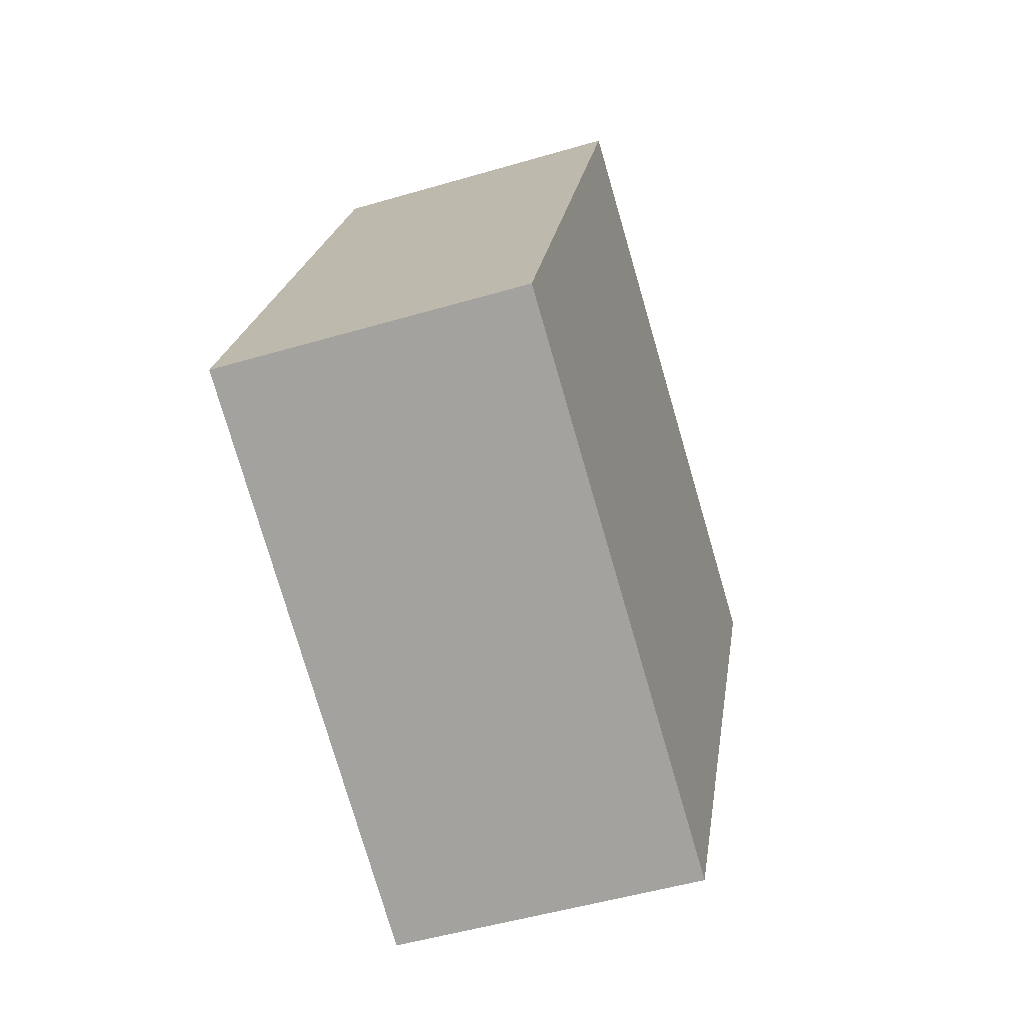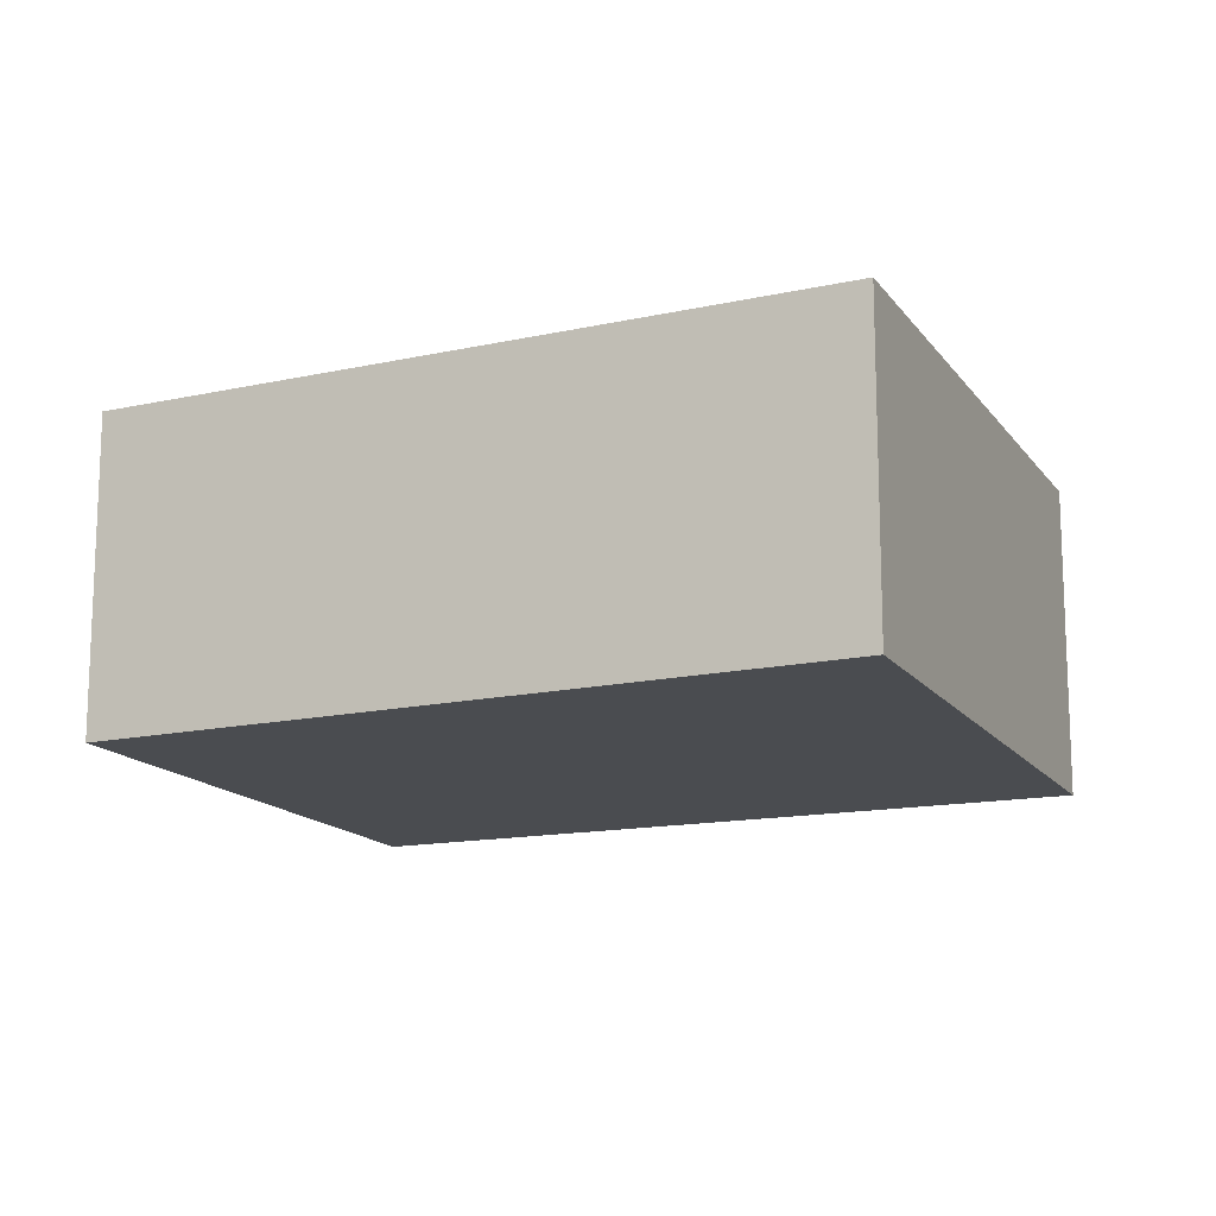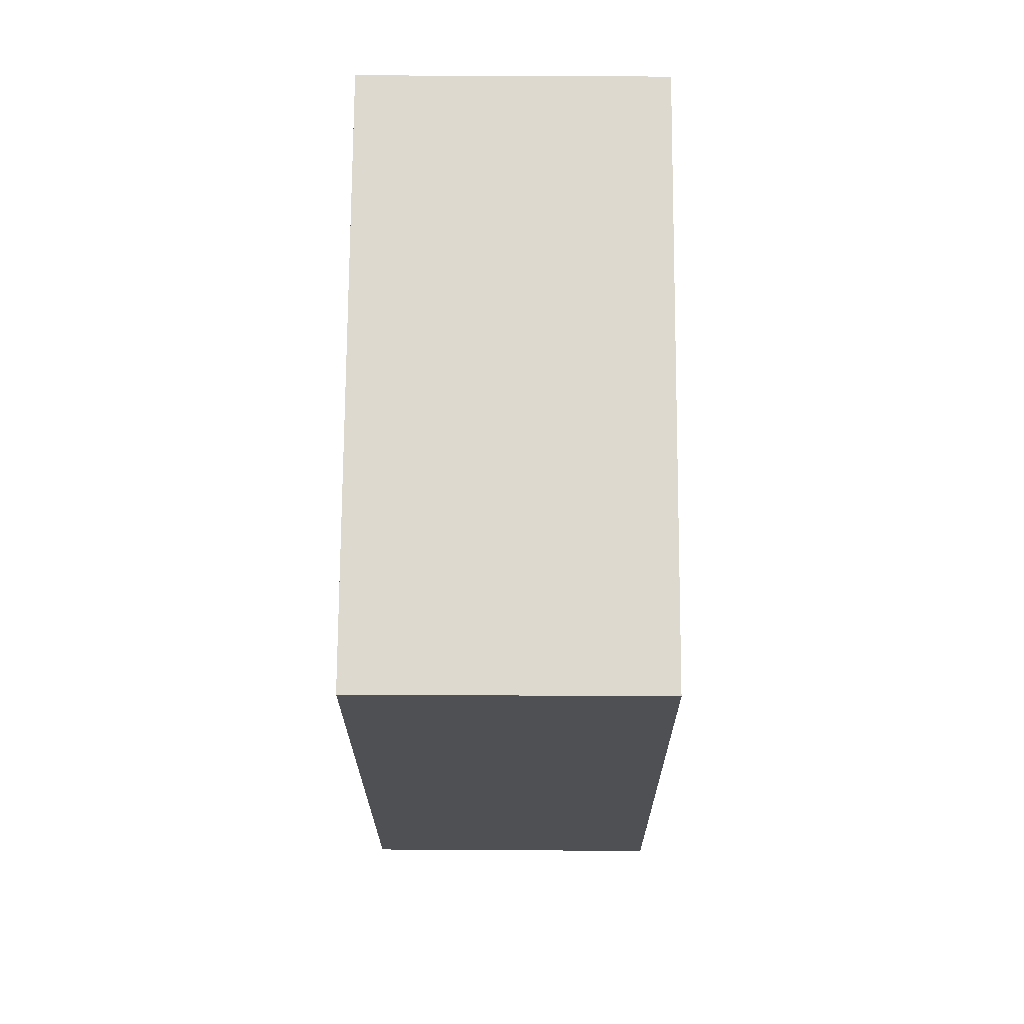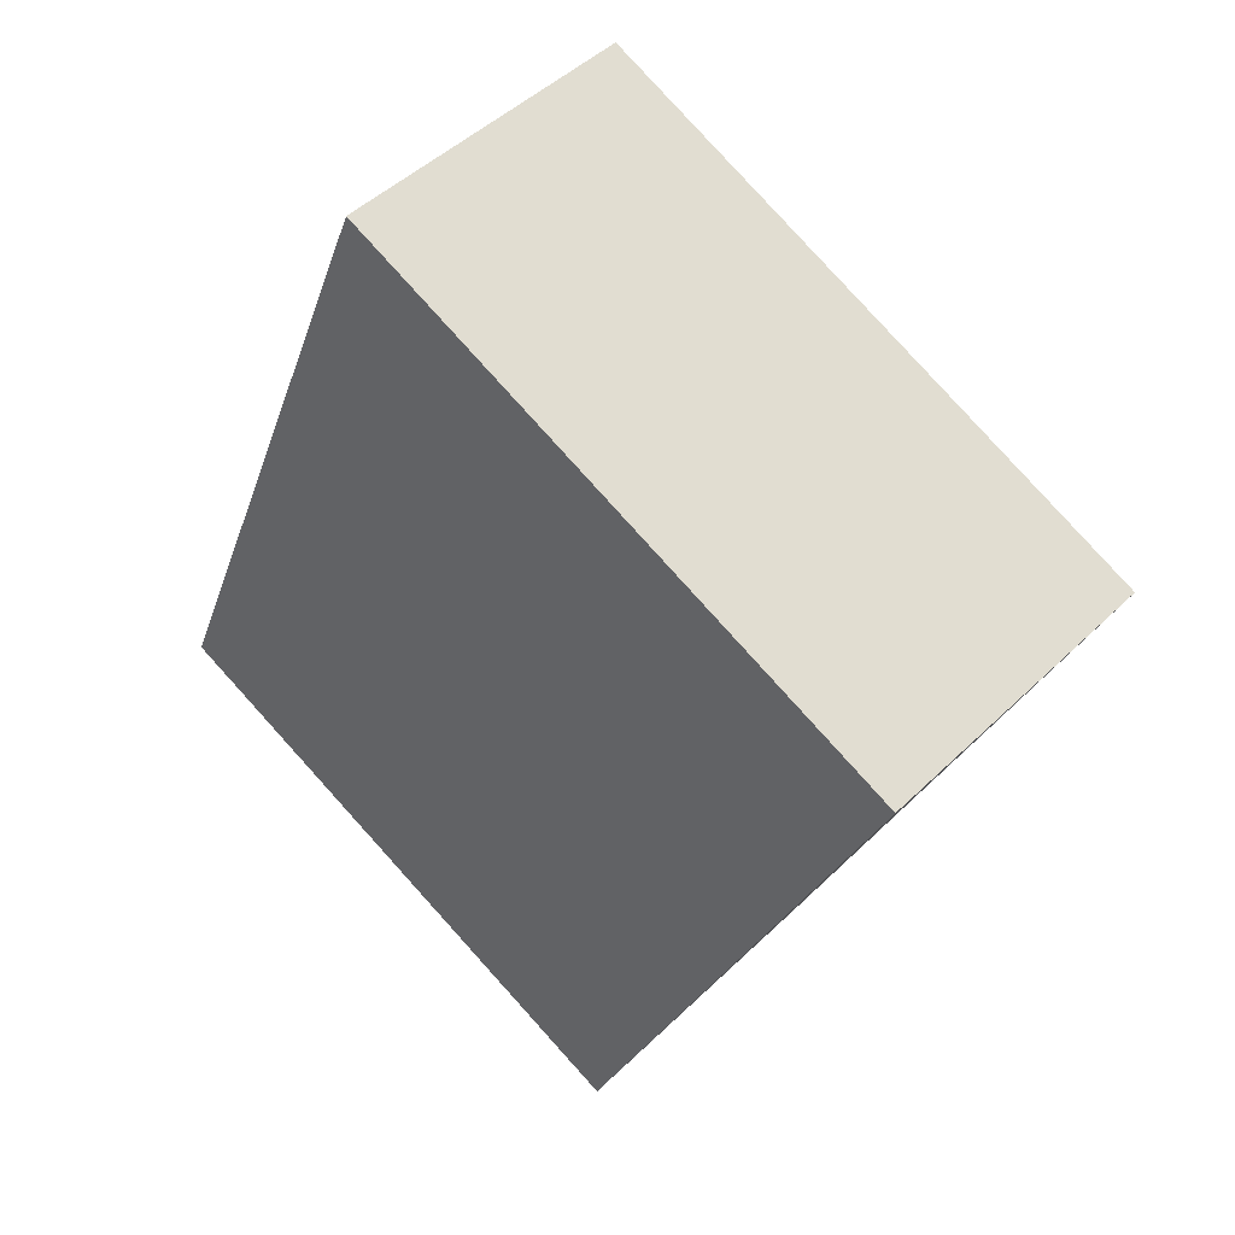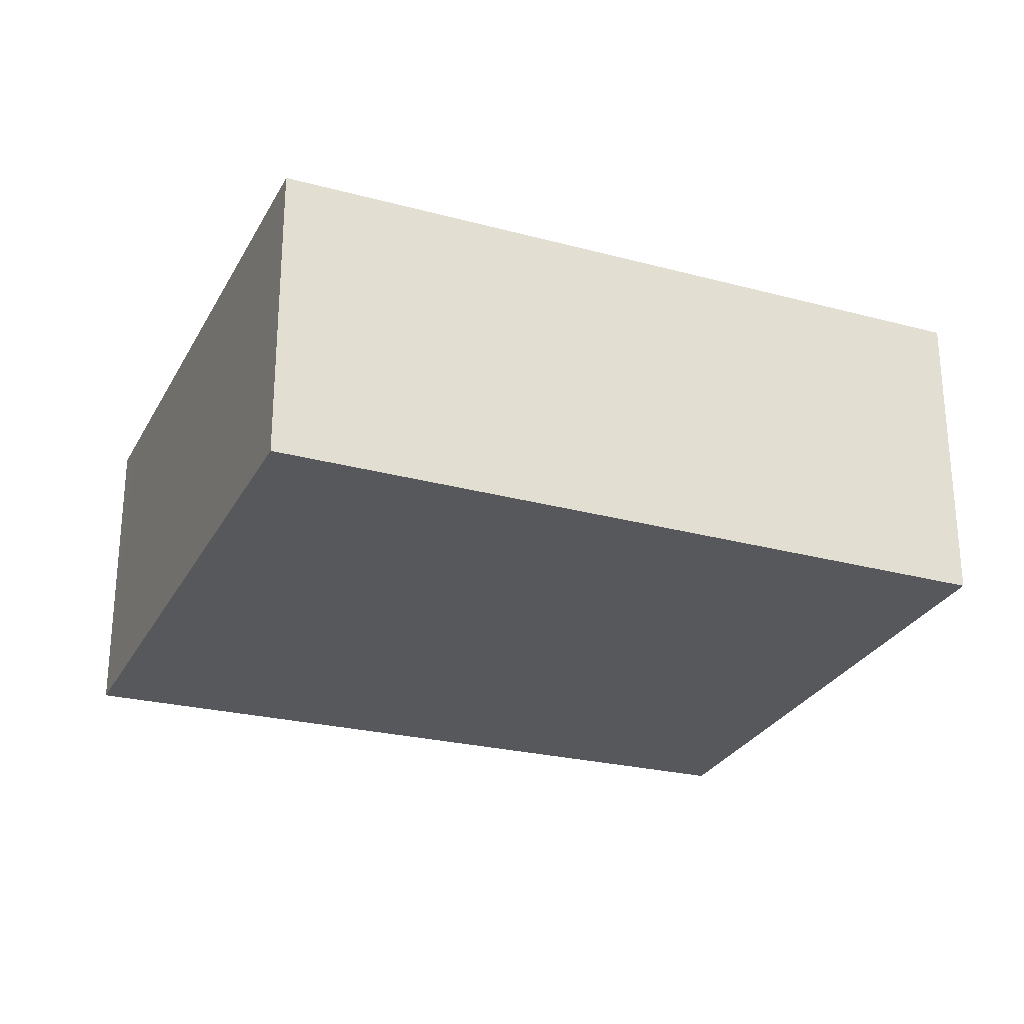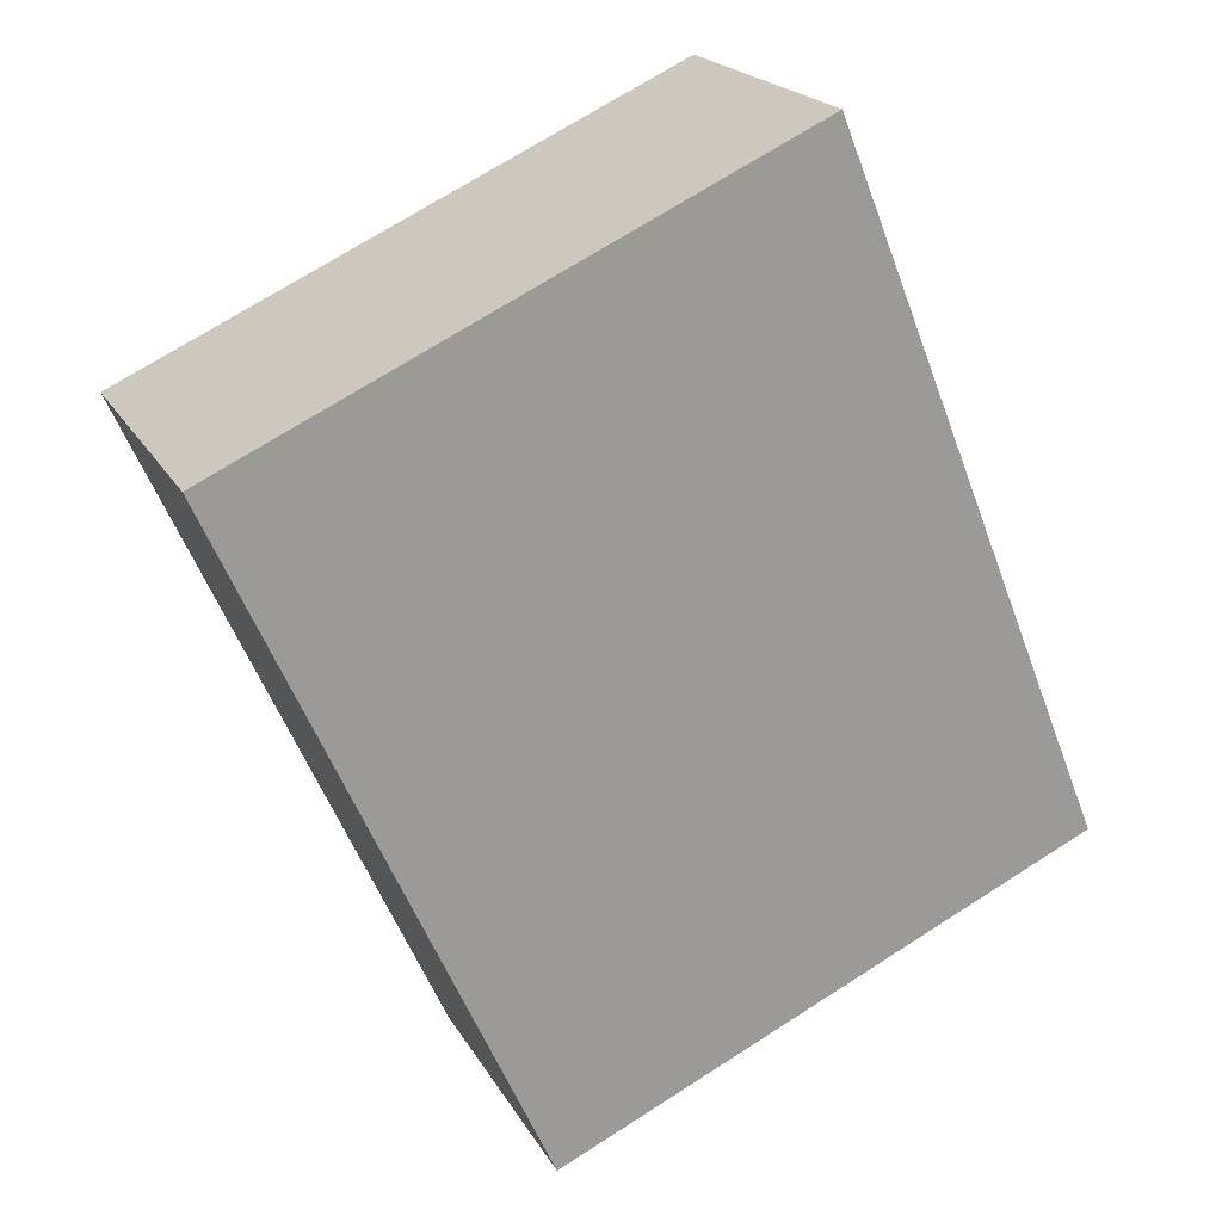
<metadata>
{"format":"obj","ext":"obj","renderer":"f3d","projection":"perspective","resolution":1024,"background":"white","views":[{"elev":-50.3,"azim":-72.1,"up":"+Z"},{"elev":-14.8,"azim":-42.2,"up":"+Y"},{"elev":46.8,"azim":90.4,"up":"+Z"},{"elev":46.7,"azim":42.3,"up":"+Z"},{"elev":-27.8,"azim":91.9,"up":"+Y"},{"elev":20.2,"azim":158.4,"up":"+Z"}]}
</metadata>
<code>
v  0 2.539 1.555e-16
v  6.924 2.539 3.547
v  4.396 2.539 -2.043
v  2.599 2.539 5.558
v  2.29 2.539 5.702
v  4.396 1.251e-16 -2.043
v  0 0 0
v  2.29 -3.491e-16 5.702
v  6.924 -2.172e-16 3.547
v  2.599 -3.403e-16 5.558
g defaultobject
f 1 2 3
f 2 1 4
f 4 1 5
f 6 1 3
f 1 6 7
f 7 5 1
f 5 7 8
f 8 4 5
f 4 8 2
f 2 8 9
f 9 8 10
f 9 3 2
f 3 9 6
f 6 8 7
f 8 6 10
f 10 6 9

</code>
